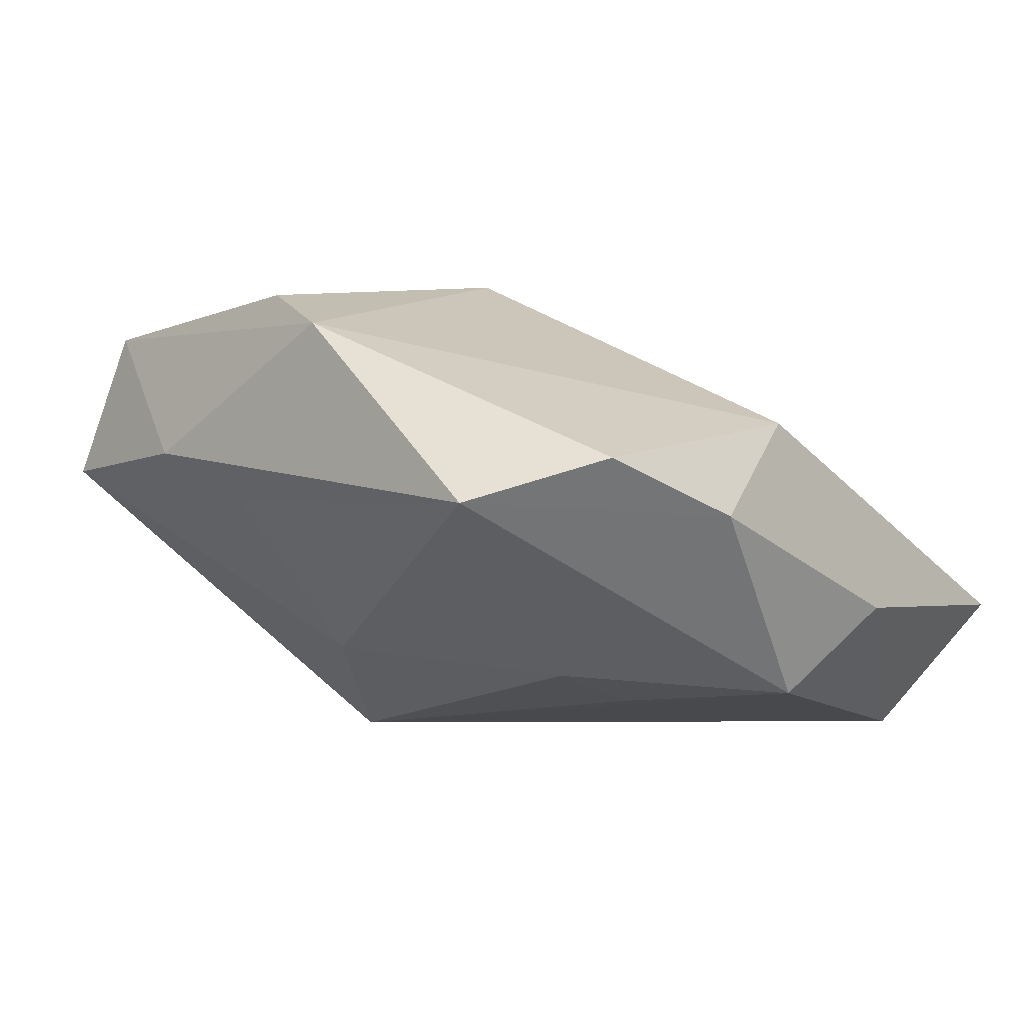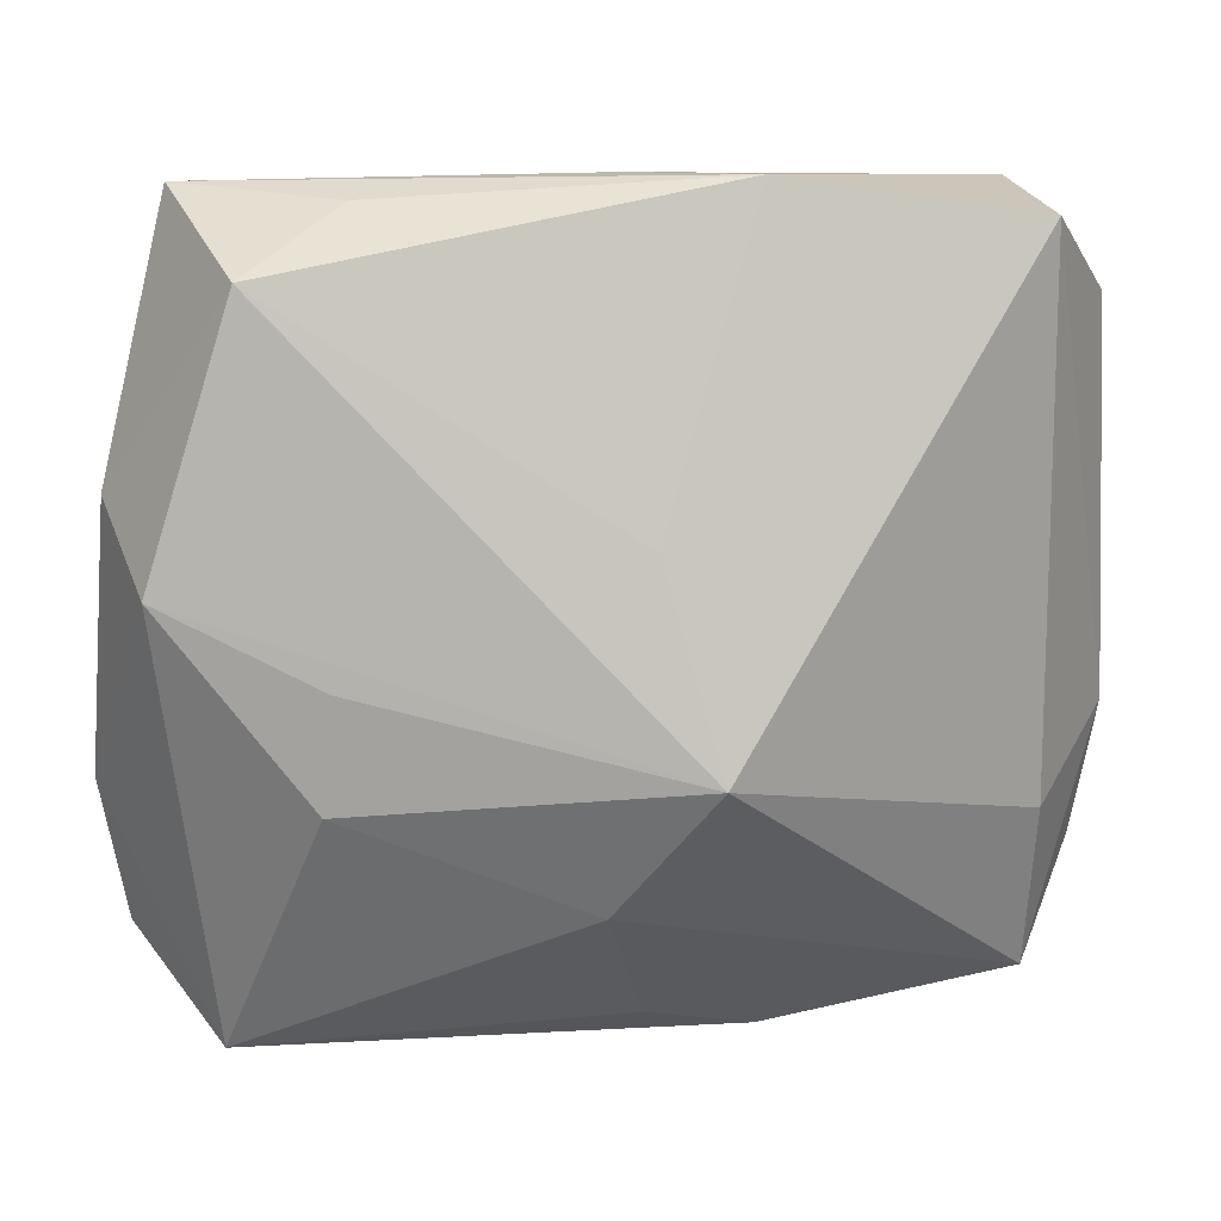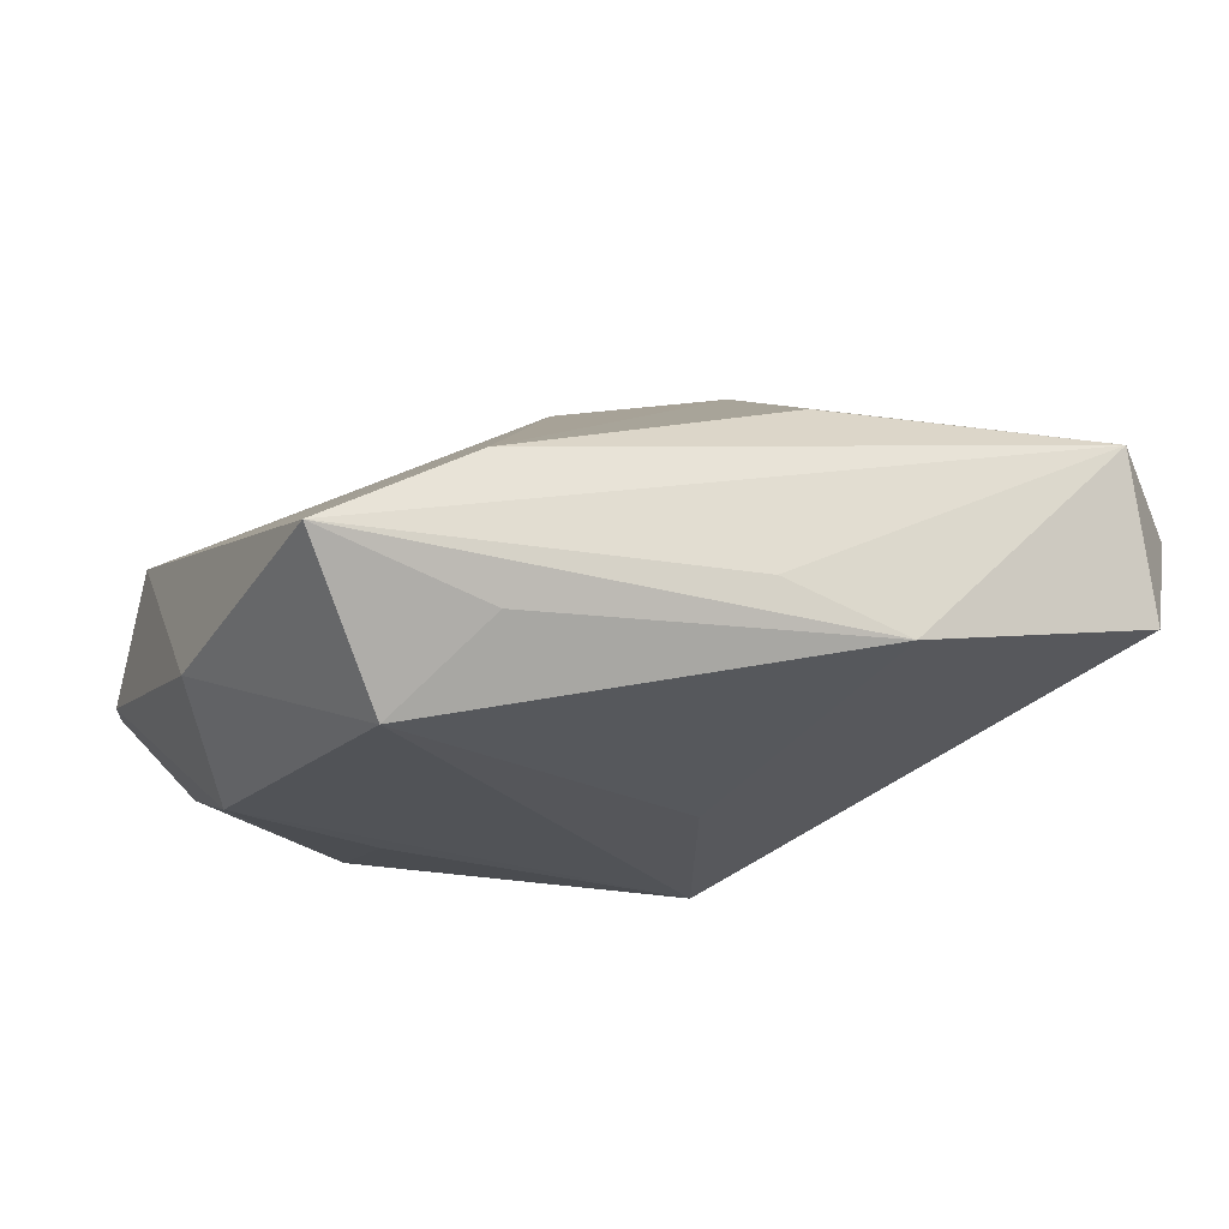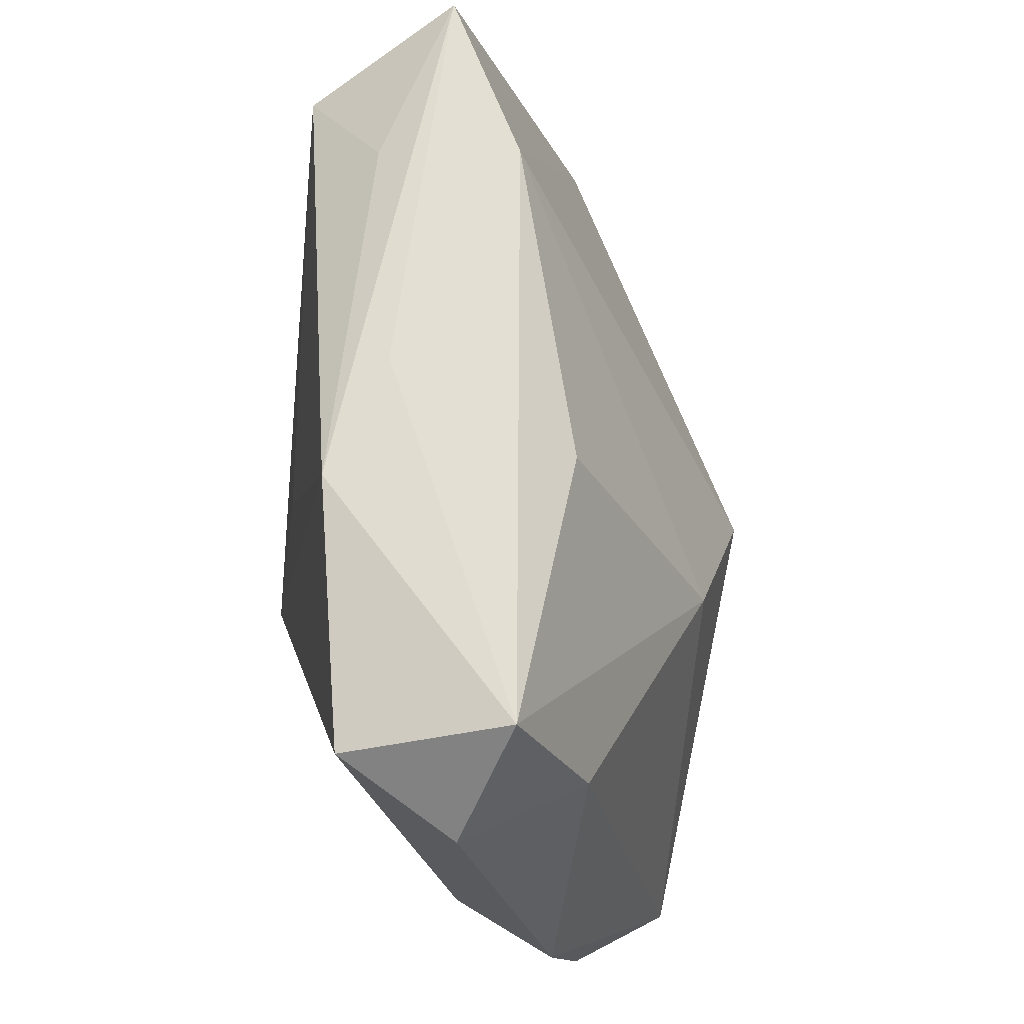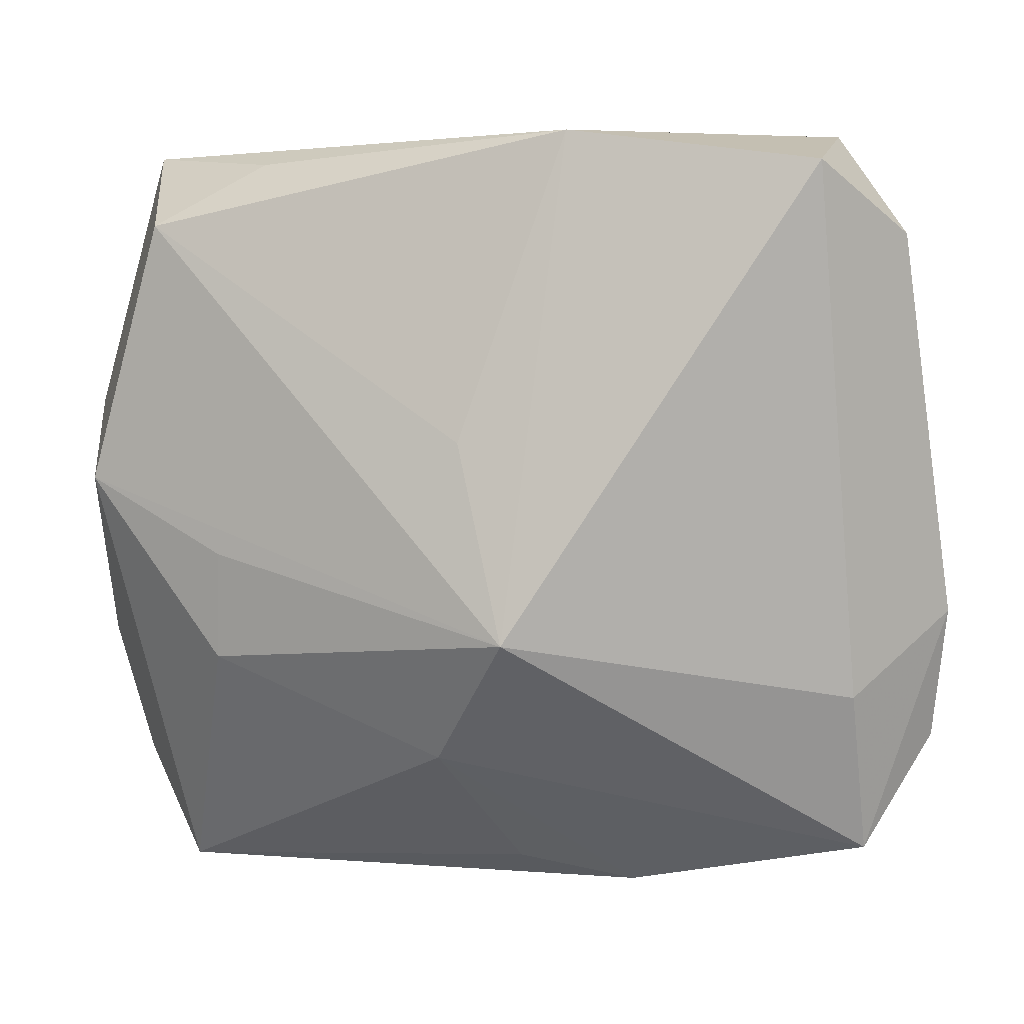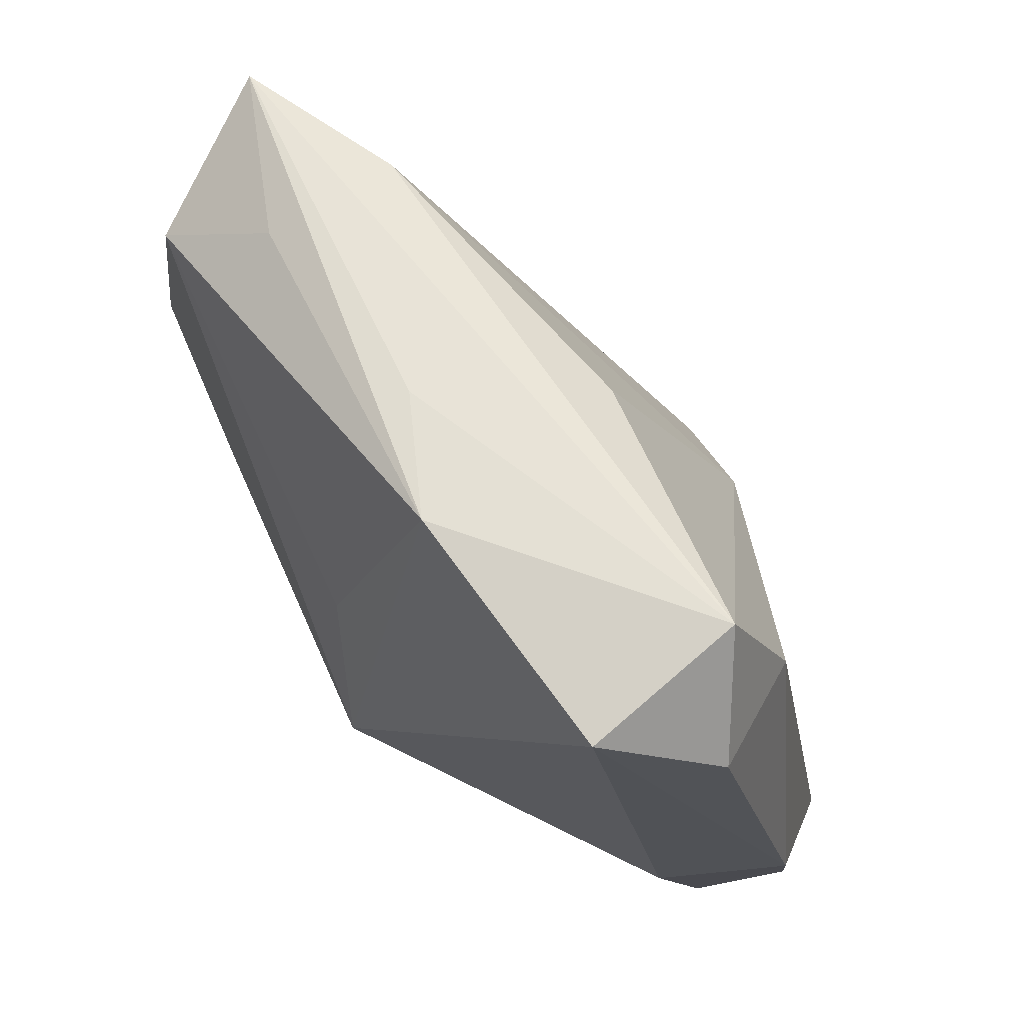
<metadata>
{"format":"obj","ext":"obj","renderer":"f3d","projection":"perspective","resolution":1024,"background":"white","views":[{"elev":-12.4,"azim":46.8,"up":"+Z"},{"elev":8.7,"azim":-176.2,"up":"+Y"},{"elev":-21.7,"azim":162.6,"up":"+Z"},{"elev":68.5,"azim":-82.0,"up":"+Y"},{"elev":3.7,"azim":-152.6,"up":"+Y"},{"elev":64.7,"azim":-115.0,"up":"+Y"}]}
</metadata>
<code>
v -0.03456 0.02337 0.002479
v -0.002212 -0.029 -0.001533
v -0.0004682 -0.019 -0.01306
v -0.03069 0.02874 -0.006682
v 0.003864 -0.006251 0.02115
v -0.007326 0.005564 0.01876
v -0.03602 -0.007396 0.01007
v -0.03095 -0.01389 0.001134
v 0.01761 -0.002703 -0.01794
v 0.03043 0.03104 -0.007275
v -0.008754 -0.008924 -0.01797
v -0.01087 0.03148 -0.01078
v 0.02369 0.02446 -0.01797
v -0.001028 0.03166 -0.00739
v 0.03019 0.003379 -0.01797
v -0.02768 -0.02457 0.01929
v 0.03672 -0.01092 -0.006264
v -0.005278 0.02749 0.007285
v -0.03019 -0.0271 0.006329
v 0.03593 -0.003908 0.002542
v -0.004084 0.006779 -0.01635
v 0.00176 -0.02857 0.01594
v 0.01025 -0.03127 0.01095
v 0.0276 -0.0307 -0.006752
v 0.03509 -0.02221 -0.003221
v -0.0103 -0.03127 0.003788
v 0.0346 0.009785 -0.01064
v 0.01843 0.03042 -0.0003177
v -0.02758 0.03154 0.005849
v -0.03403 -0.01815 0.01214
v 0.01711 0.02976 -0.01122
v 0.01853 -0.01138 -0.01675
v -0.02772 0.0189 0.01133
f 12 11 4
f 6 18 29
f 12 4 29
f 11 19 8
f 8 4 11
f 8 19 7
f 7 4 8
f 3 19 11
f 21 11 12
f 12 13 21
f 21 13 11
f 11 13 15
f 15 13 27
f 23 20 5
f 27 20 17
f 17 15 27
f 24 15 17
f 16 5 6
f 31 13 12
f 1 4 7
f 1 29 4
f 19 3 26
f 26 24 23
f 23 16 26
f 26 16 19
f 32 15 24
f 32 3 11
f 24 3 32
f 28 5 20
f 28 18 6
f 6 5 28
f 28 29 18
f 24 17 25
f 25 17 20
f 23 24 25
f 25 20 23
f 7 19 30
f 30 16 7
f 19 16 30
f 23 5 22
f 22 16 23
f 5 16 22
f 6 29 33
f 33 16 6
f 7 16 33
f 33 1 7
f 29 1 33
f 2 3 24
f 24 26 2
f 2 26 3
f 11 15 9
f 9 32 11
f 15 32 9
f 10 20 27
f 10 28 20
f 27 13 10
f 13 31 10
f 10 31 12
f 29 28 10
f 12 29 14
f 14 10 12
f 29 10 14

</code>
